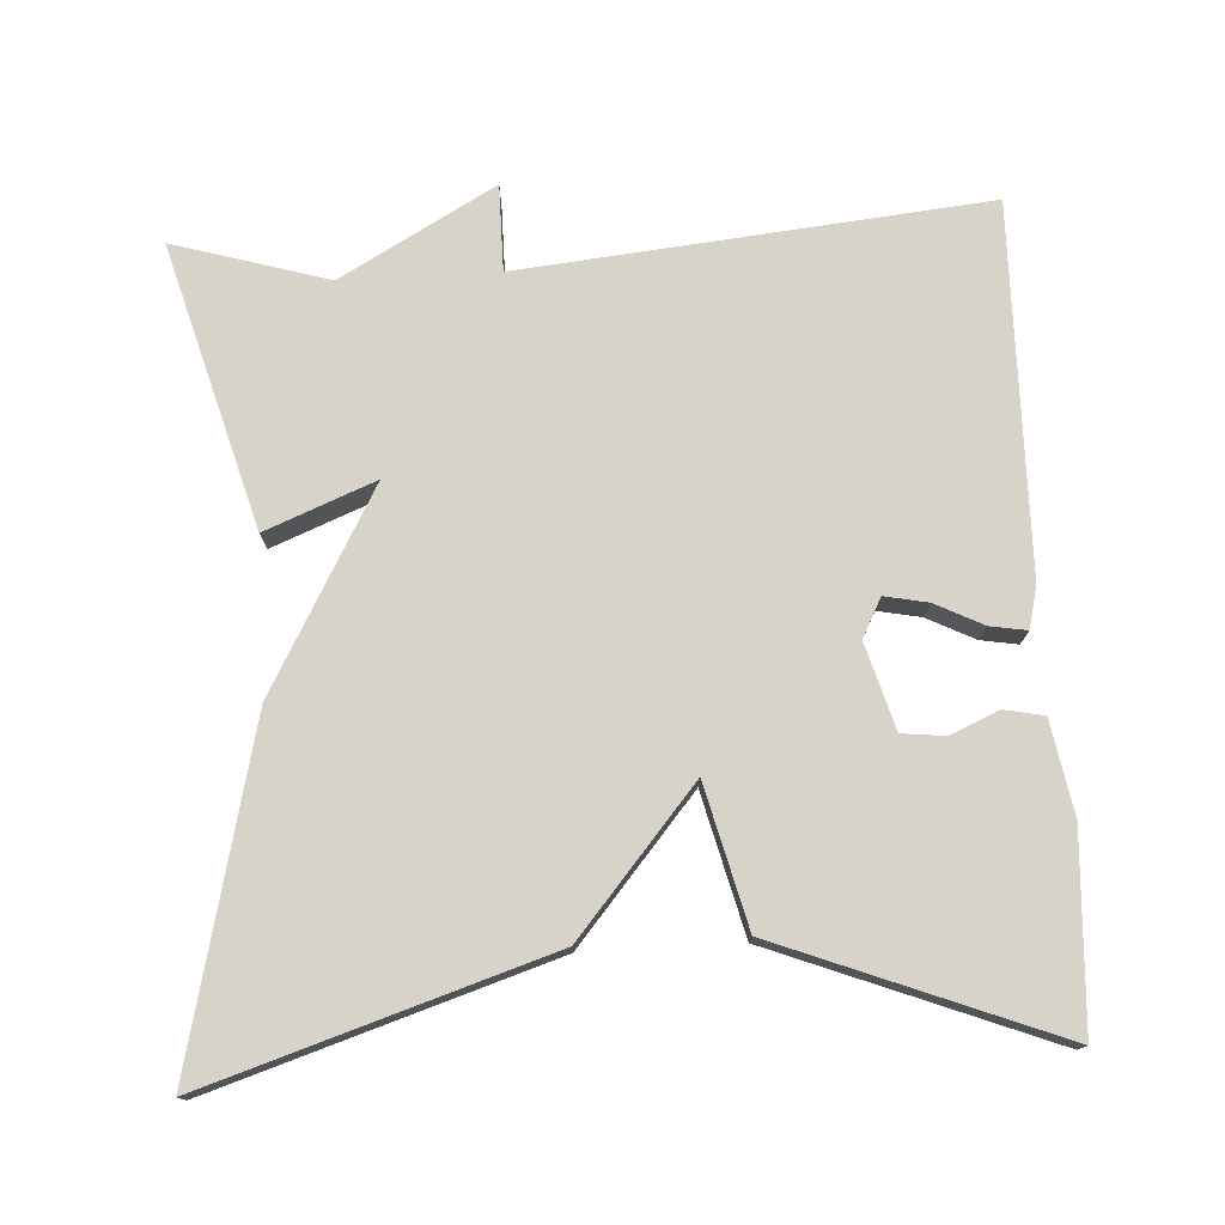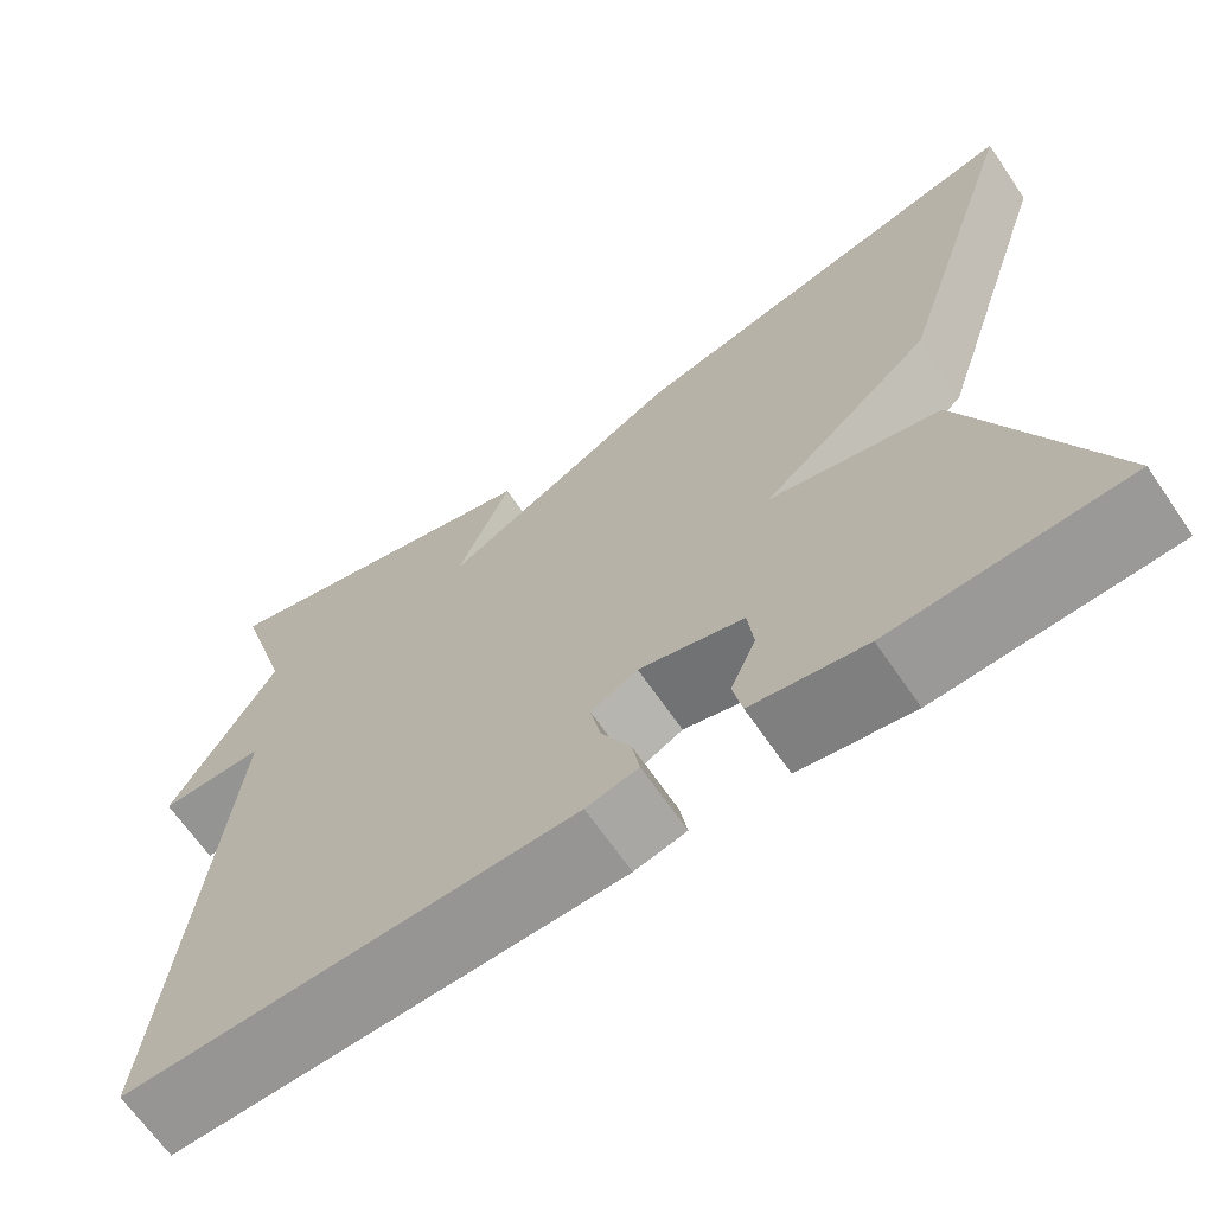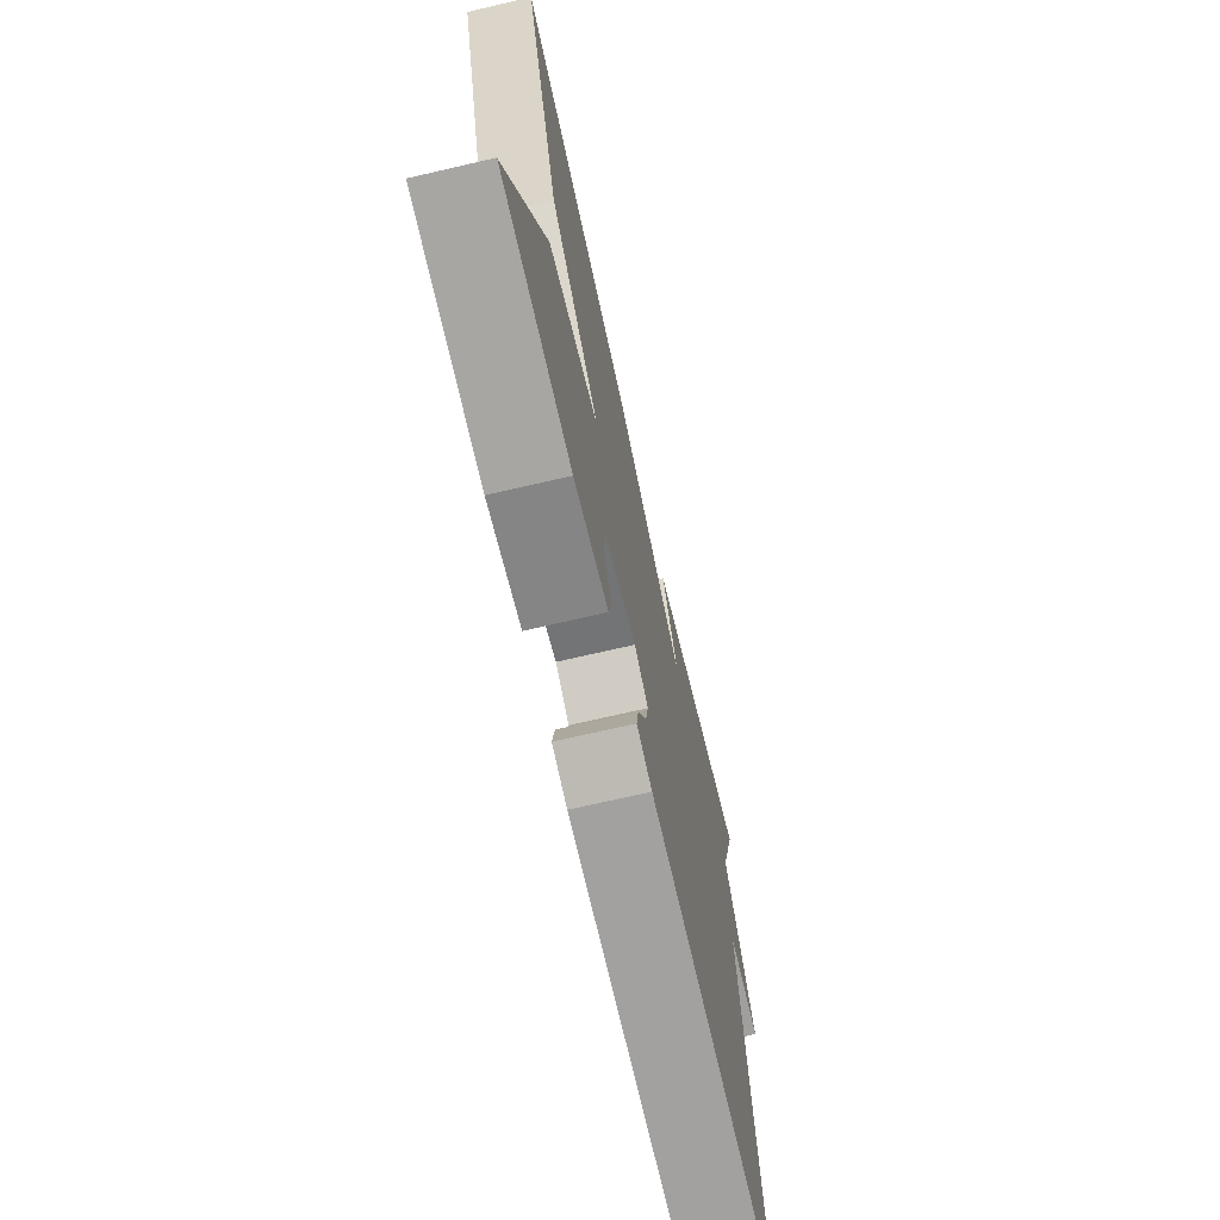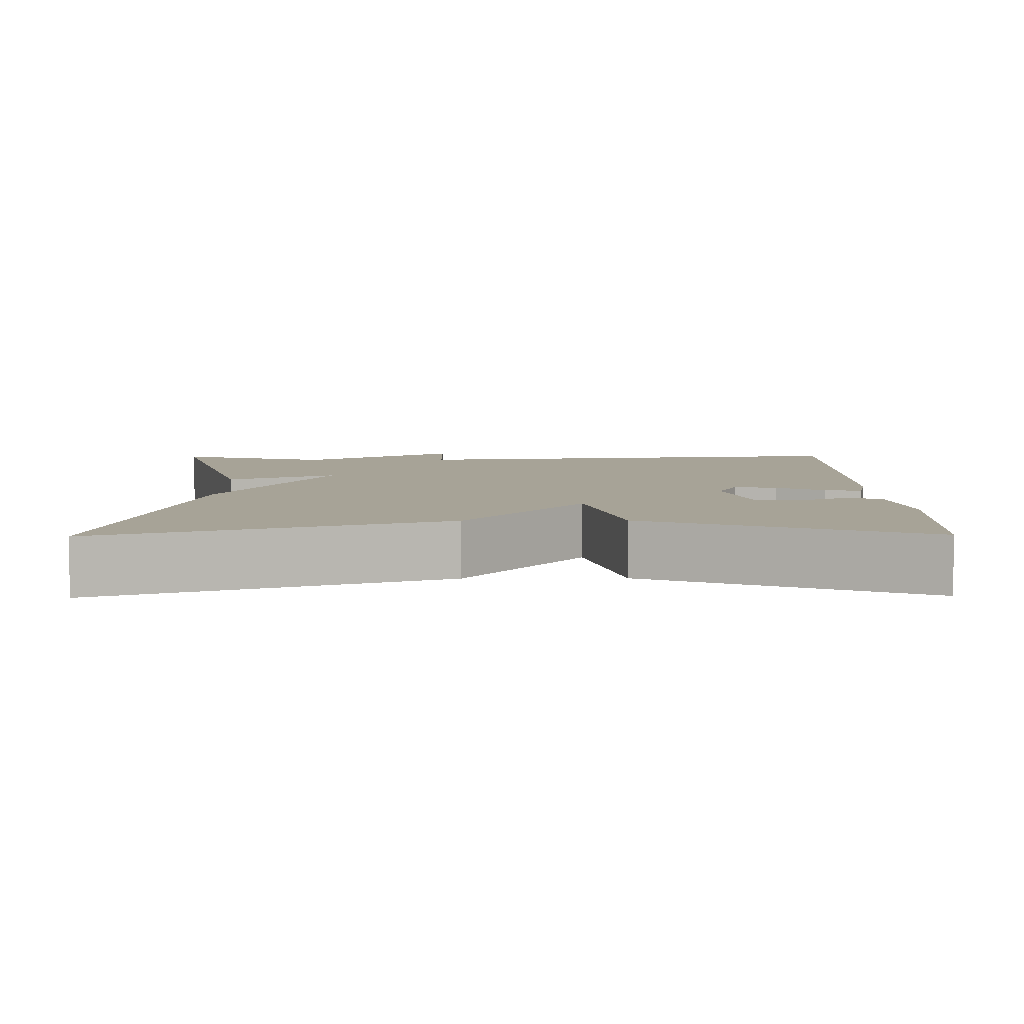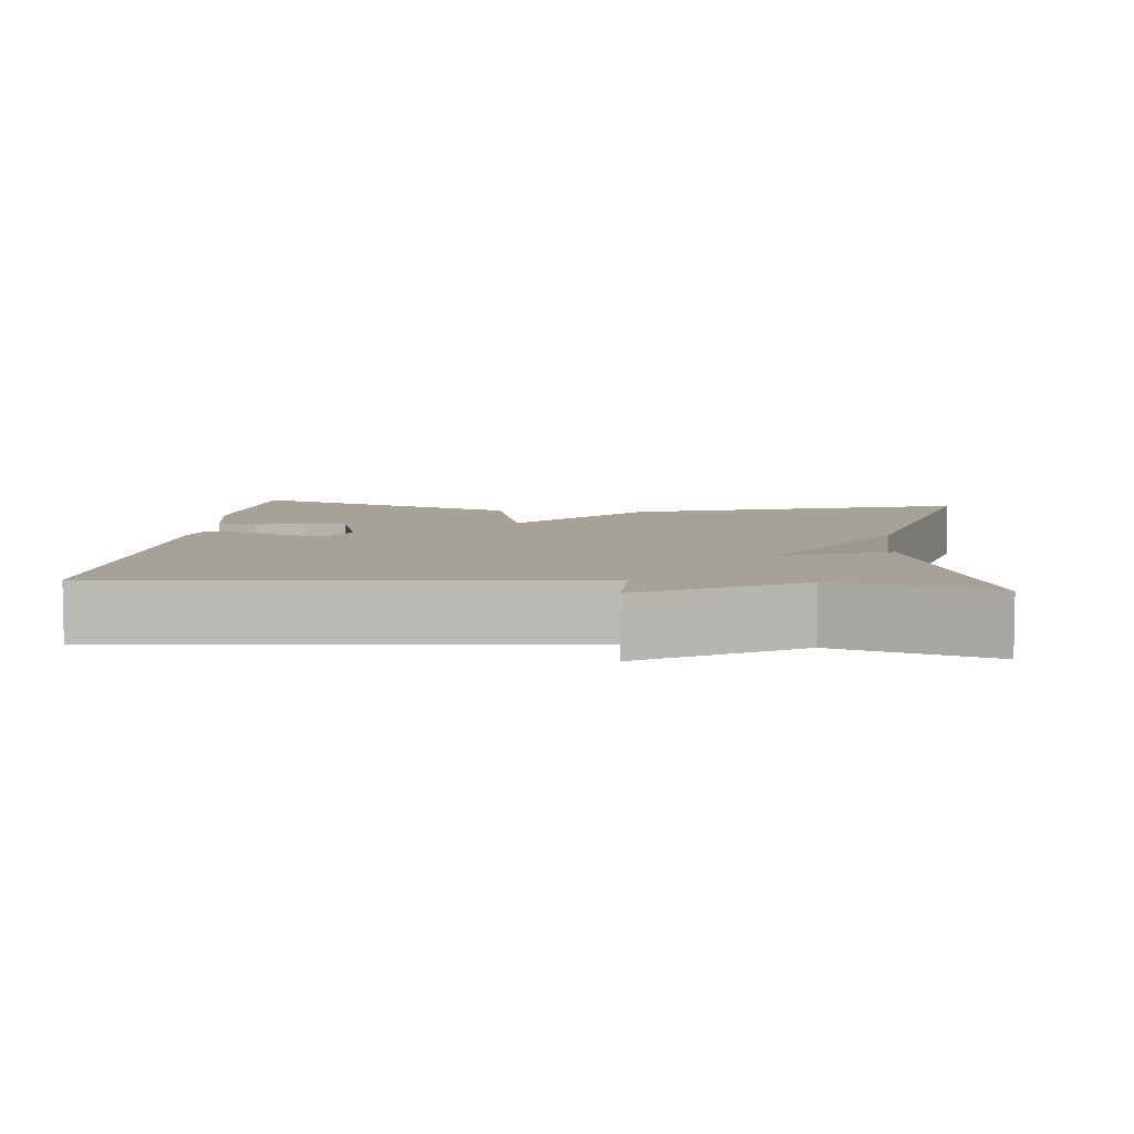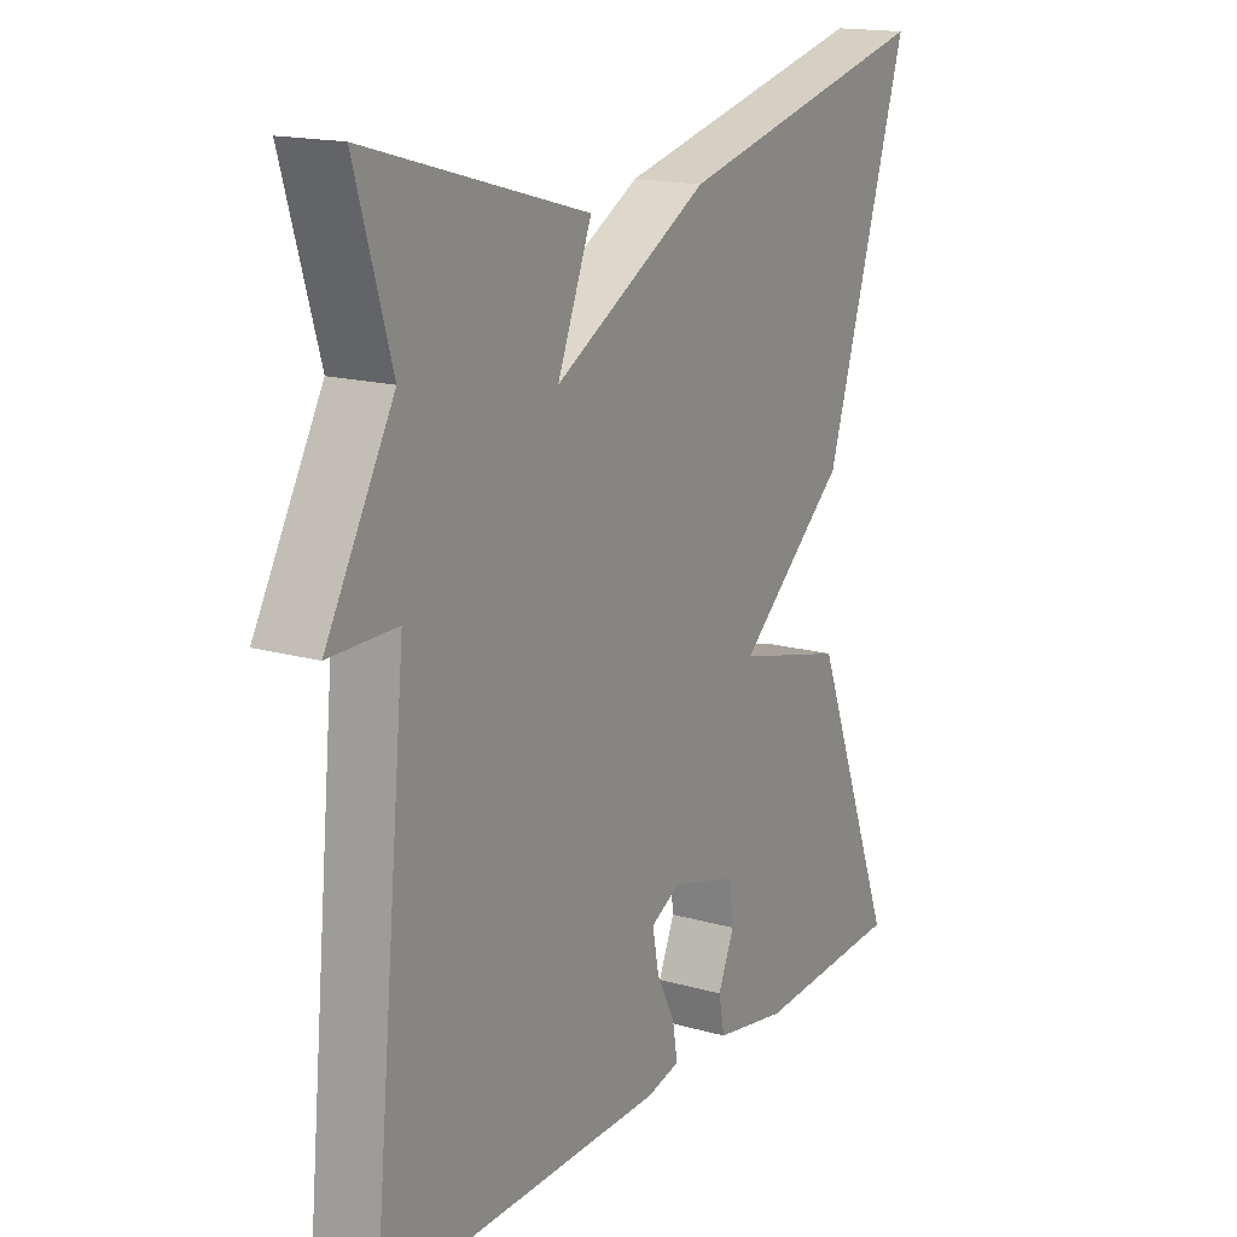
<metadata>
{"format":"obj","ext":"obj","renderer":"f3d","projection":"perspective","resolution":1024,"background":"white","views":[{"elev":76.0,"azim":86.8,"up":"+Y"},{"elev":-67.0,"azim":34.5,"up":"+Z"},{"elev":-71.5,"azim":103.0,"up":"+Z"},{"elev":6.7,"azim":89.2,"up":"+Y"},{"elev":6.6,"azim":-84.4,"up":"+Y"},{"elev":16.6,"azim":-60.0,"up":"+Z"}]}
</metadata>
<code>
v -0.5 0.07 0.5
v -0.135 0.07 0.396
v -0.192 0.07 0.254
v 0.065 0.07 0.396
v 0.5 0.07 0.5
v 0.36 0.07 0.06
v 0.178 0.07 -0.094
v 0.36 0.07 -0.14
v 0.5 0.07 -0.5
v 0.251 0.07 -0.513
v 0.13 0.07 -0.491
v 0.12 0.07 -0.44
v 0.147 0.07 -0.377
v 0.141 0.07 -0.321
v 0.03 0.07 -0.289
v -0.02 0.07 -0.315
v -0.009 0.07 -0.371
v 0.022 0.07 -0.433
v 0.03 0.07 -0.481
v -0.025 0.07 -0.494
v -0.5 0.07 -0.5
v -0.441 0.07 0.1
v -0.553 0.07 0.1
v -0.441 0.07 0.3
v -0.5 0 0.5
v -0.135 0 0.396
v -0.192 0 0.254
v 0.065 0 0.396
v 0.5 0 0.5
v 0.36 0 0.06
v 0.178 0 -0.094
v 0.36 0 -0.14
v 0.5 0 -0.5
v 0.251 0 -0.513
v 0.13 0 -0.491
v 0.12 0 -0.44
v 0.147 0 -0.377
v 0.141 0 -0.321
v 0.03 0 -0.289
v -0.02 0 -0.315
v -0.009 0 -0.371
v 0.022 0 -0.433
v 0.03 0 -0.481
v -0.025 0 -0.494
v -0.5 0 -0.5
v -0.441 0 0.1
v -0.553 0 0.1
v -0.441 0 0.3
f 22 23 24
f 20 21 22
f 19 20 22
f 18 19 22
f 17 18 22
f 16 17 22 24
f 15 16 24 1
f 11 12 13
f 10 11 13
f 9 10 13
f 8 9 13
f 7 8 13 14
f 5 6 7
f 4 5 7
f 3 4 7
f 14 15 1
f 7 14 1
f 3 7 1
f 1 2 3
f 48 47 46
f 46 45 44
f 46 44 43
f 46 43 42
f 46 42 41
f 48 46 41 40
f 25 48 40 39
f 37 36 35
f 37 35 34
f 37 34 33
f 37 33 32
f 38 37 32 31
f 31 30 29
f 31 29 28
f 31 28 27
f 25 39 38
f 25 38 31
f 25 31 27
f 27 26 25
f 1 25 26 2
f 2 26 27 3
f 3 27 28 4
f 4 28 29 5
f 5 29 30 6
f 6 30 31 7
f 7 31 32 8
f 8 32 33 9
f 9 33 34 10
f 10 34 35 11
f 11 35 36 12
f 12 36 37 13
f 13 37 38 14
f 14 38 39 15
f 15 39 40 16
f 16 40 41 17
f 17 41 42 18
f 18 42 43 19
f 19 43 44 20
f 20 44 45 21
f 21 45 46 22
f 22 46 47 23
f 23 47 48 24
f 24 48 25 1

</code>
